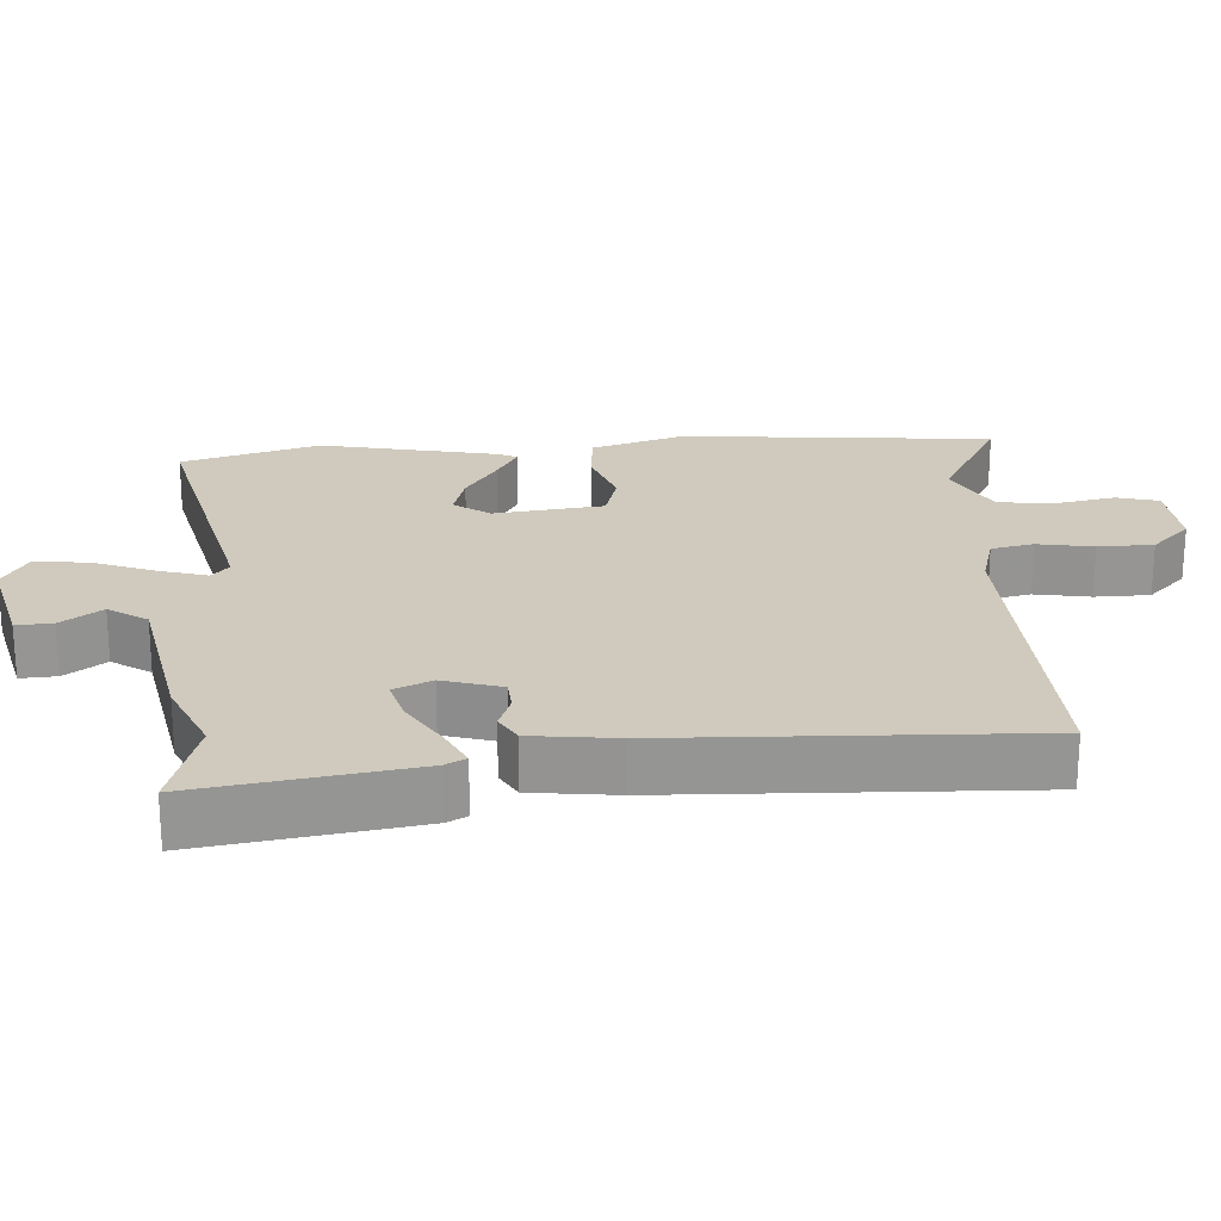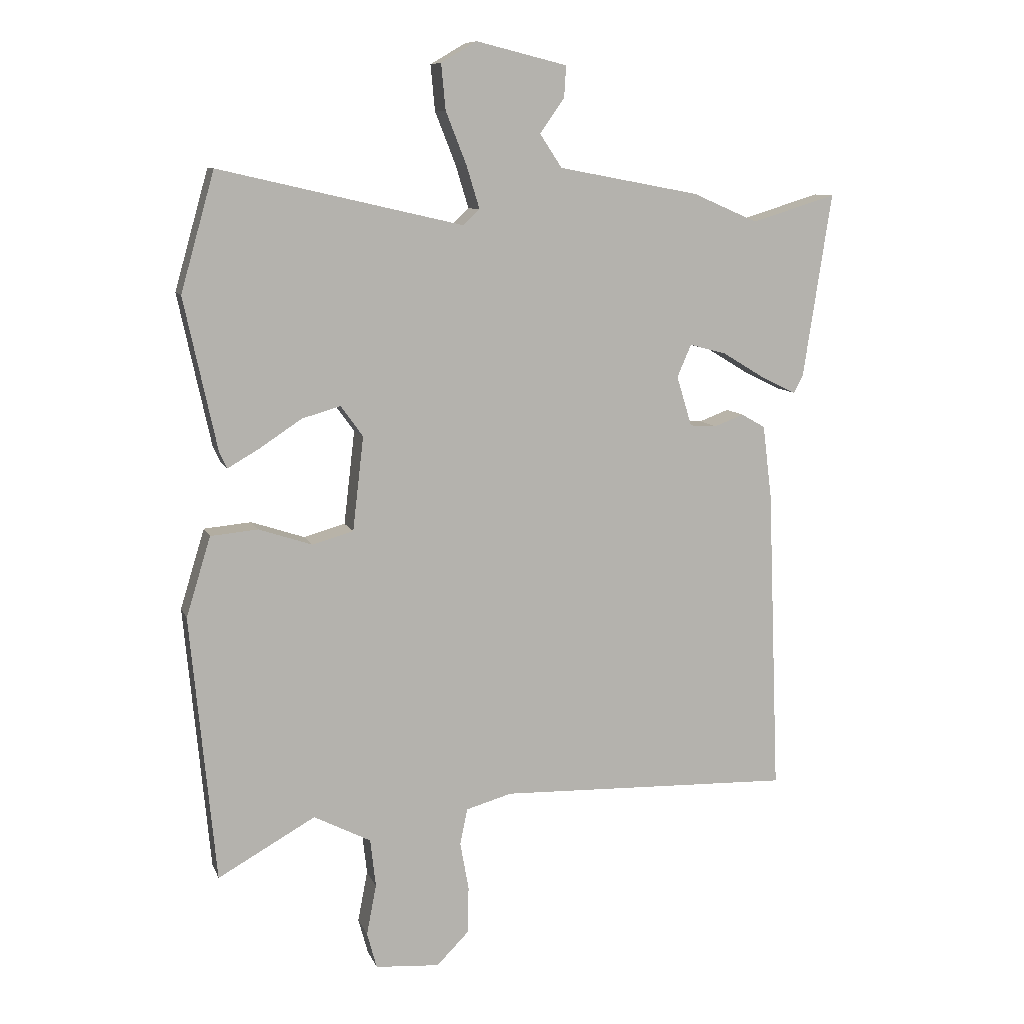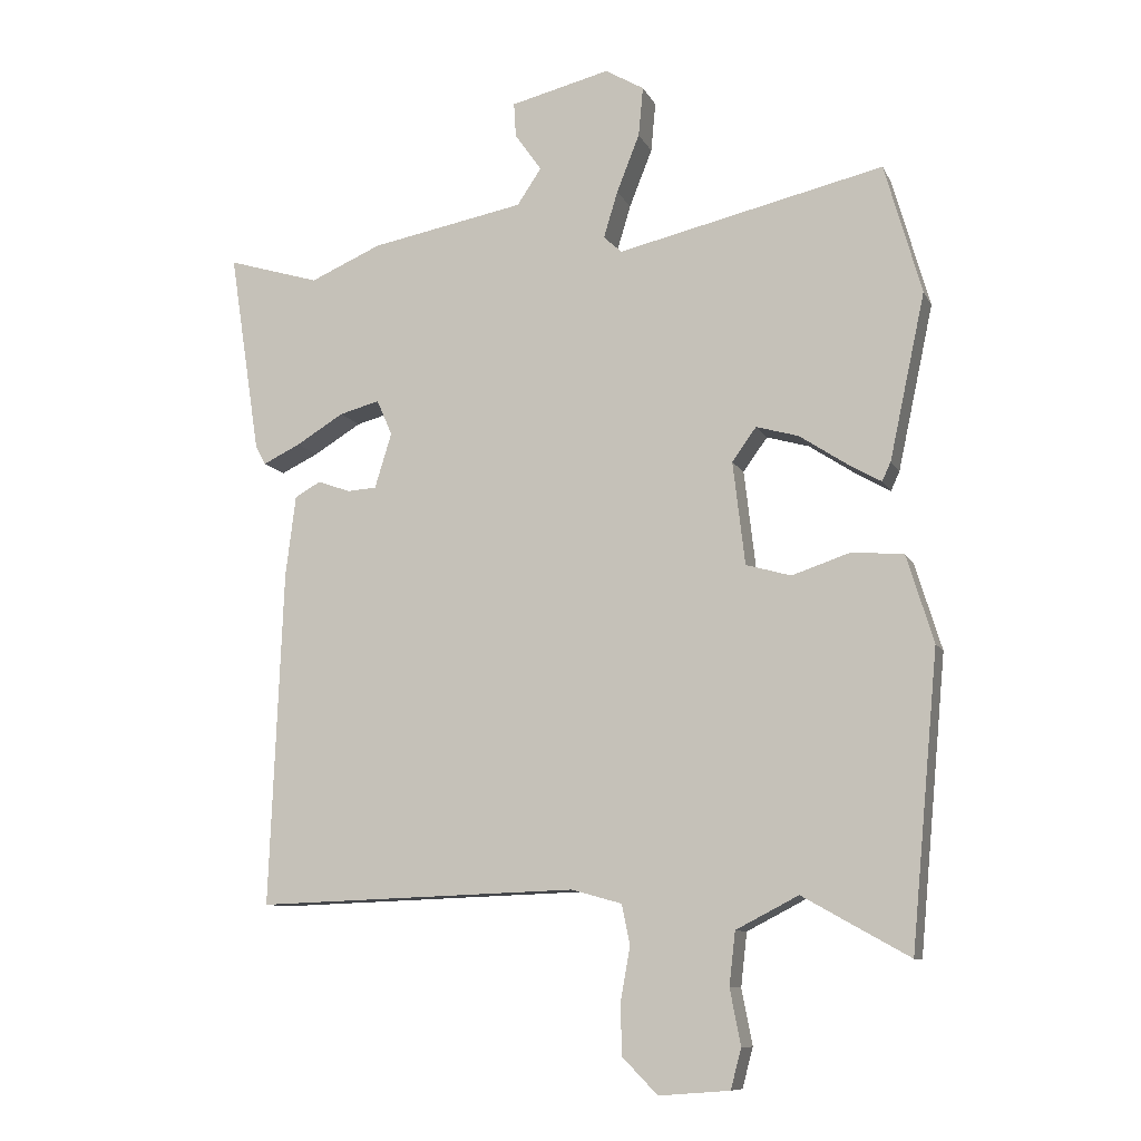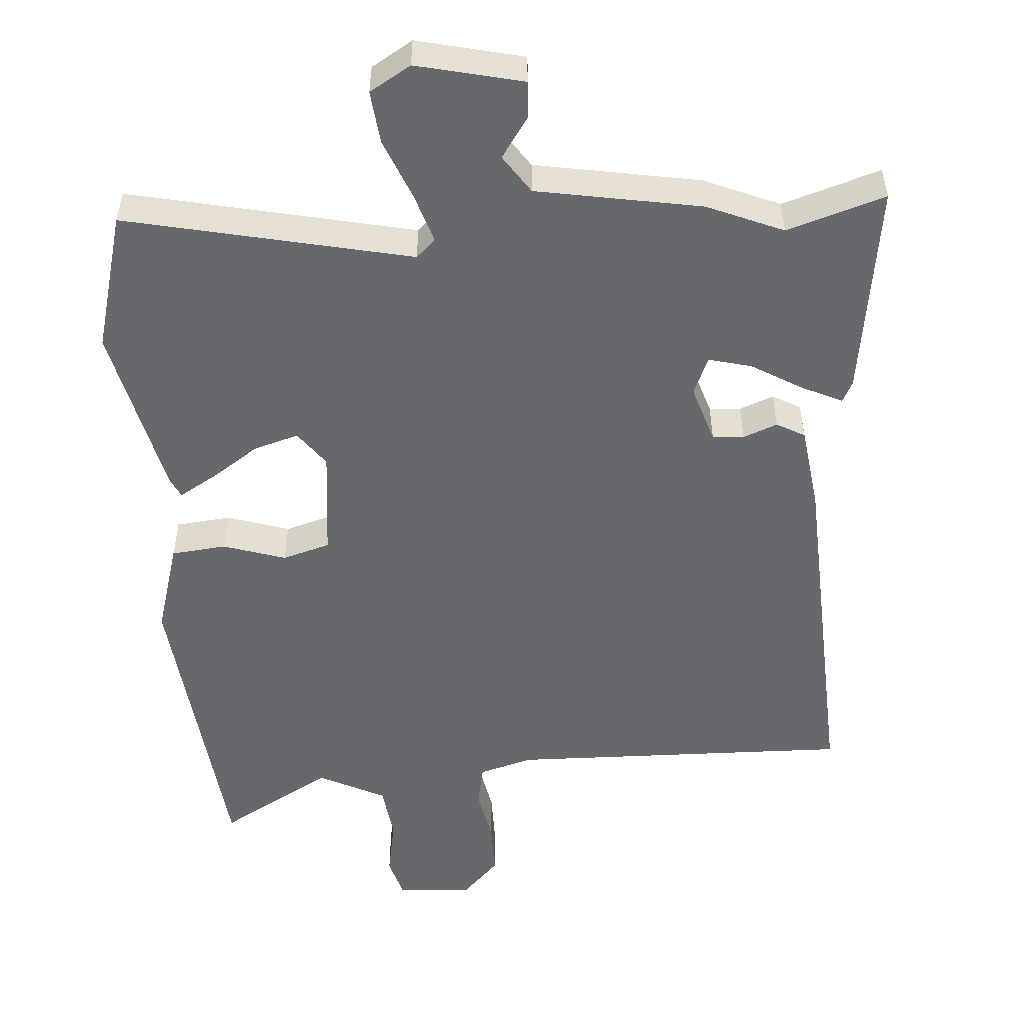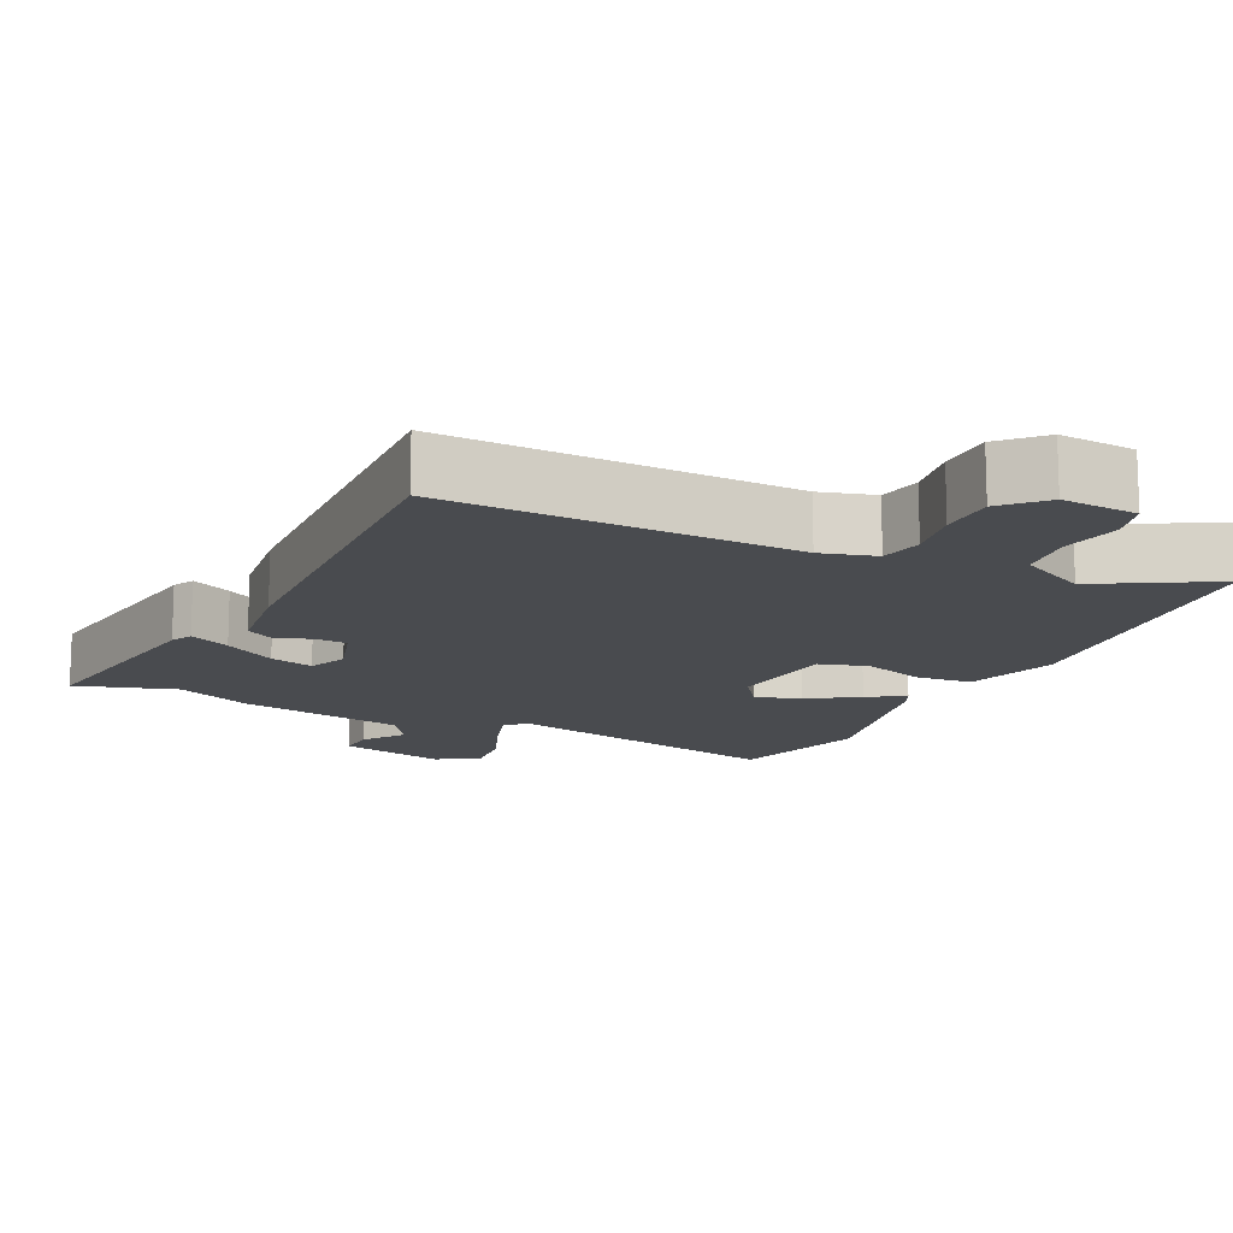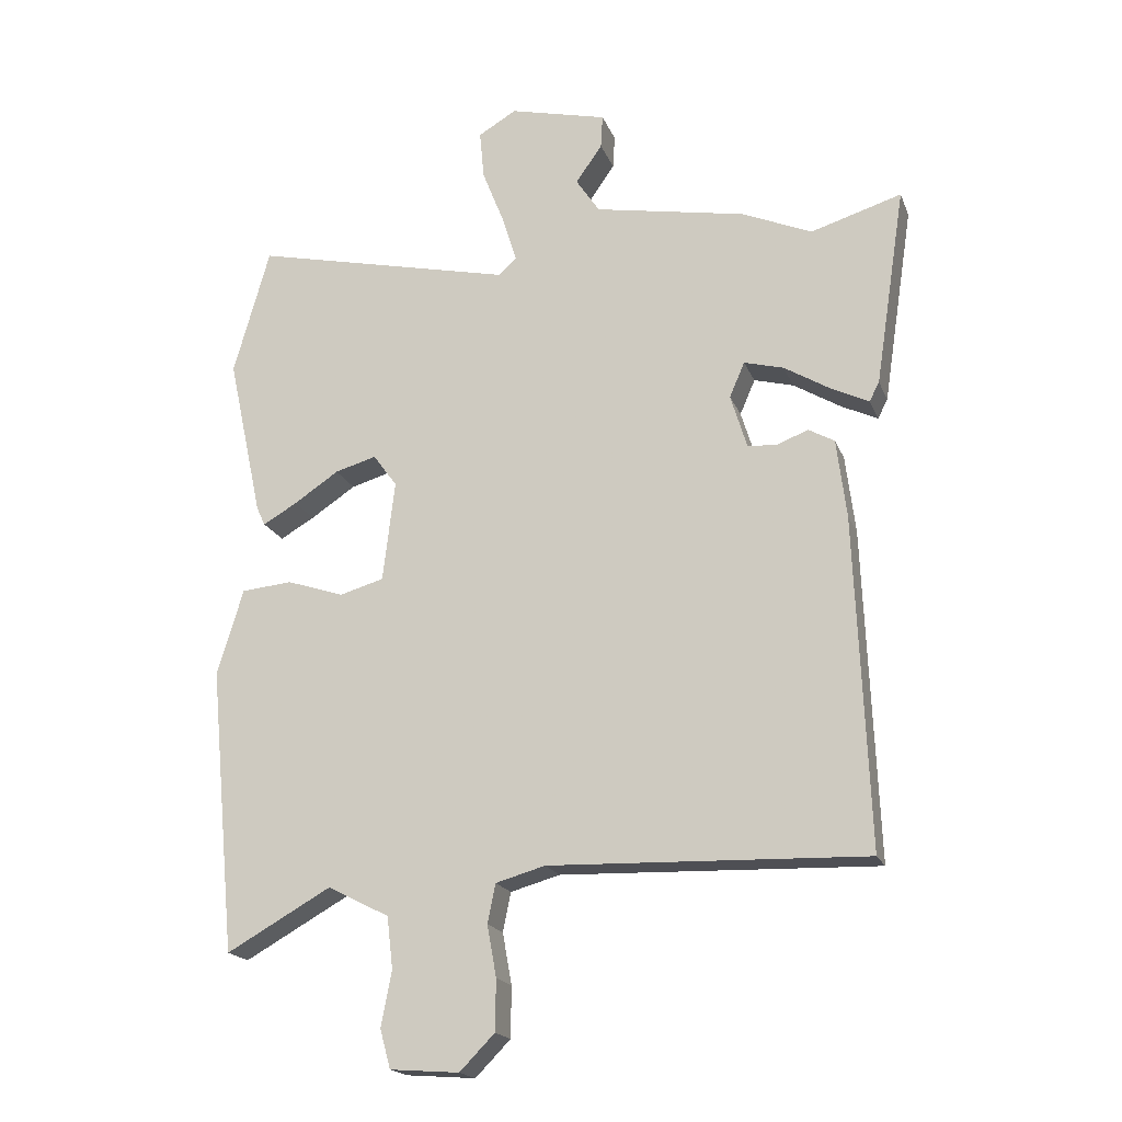
<metadata>
{"format":"obj","ext":"obj","renderer":"f3d","projection":"perspective","resolution":1024,"background":"white","views":[{"elev":22.8,"azim":86.1,"up":"+Y"},{"elev":9.6,"azim":-15.9,"up":"+Z"},{"elev":-10.0,"azim":-162.4,"up":"+Z"},{"elev":-52.3,"azim":4.7,"up":"+Y"},{"elev":-14.2,"azim":154.5,"up":"+Y"},{"elev":-18.9,"azim":17.2,"up":"+Z"}]}
</metadata>
<code>
v 0.415 0.07 0.474
v 0.553 0.07 0.516
v 0.507 0.07 0.215
v 0.492 0.07 0.186
v 0.436 0.07 0.213
v 0.365 0.07 0.256
v 0.305 0.07 0.272
v 0.282 0.07 0.219
v 0.307 0.07 0.137
v 0.351 0.07 0.134
v 0.399 0.07 0.152
v 0.438 0.07 0.13
v 0.453 0.07 0.01
v 0.473 0.07 -0.491
v -0.007 0.07 -0.475
v -0.082 0.07 -0.496
v -0.094 0.07 -0.555
v -0.08 0.07 -0.633
v -0.081 0.07 -0.71
v -0.134 0.07 -0.764
v -0.239 0.07 -0.756
v -0.255 0.07 -0.697
v -0.239 0.07 -0.614
v -0.248 0.07 -0.535
v -0.341 0.07 -0.487
v -0.5 0.07 -0.576
v -0.541 0.07 -0.141
v -0.501 0.07 -0.011
v -0.424 0.07 -0.004
v -0.337 0.07 -0.033
v -0.27 0.07 -0.014
v -0.252 0.07 0.139
v -0.288 0.07 0.189
v -0.351 0.07 0.171
v -0.419 0.07 0.126
v -0.471 0.07 0.096
v -0.484 0.07 0.124
v -0.537 0.07 0.37
v -0.482 0.07 0.564
v -0.085 0.07 0.473
v -0.058 0.07 0.498
v -0.079 0.07 0.567
v -0.113 0.07 0.653
v -0.12 0.07 0.727
v -0.062 0.07 0.761
v 0.086 0.07 0.725
v 0.083 0.07 0.674
v 0.043 0.07 0.617
v 0.079 0.07 0.563
v 0.309 0.07 0.52
v 0.415 0 0.474
v 0.553 0 0.516
v 0.507 0 0.215
v 0.492 0 0.186
v 0.436 0 0.213
v 0.365 0 0.256
v 0.305 0 0.272
v 0.282 0 0.219
v 0.307 0 0.137
v 0.351 0 0.134
v 0.399 0 0.152
v 0.438 0 0.13
v 0.453 0 0.01
v 0.473 0 -0.491
v -0.007 0 -0.475
v -0.082 0 -0.496
v -0.094 0 -0.555
v -0.08 0 -0.633
v -0.081 0 -0.71
v -0.134 0 -0.764
v -0.239 0 -0.756
v -0.255 0 -0.697
v -0.239 0 -0.614
v -0.248 0 -0.535
v -0.341 0 -0.487
v -0.5 0 -0.576
v -0.541 0 -0.141
v -0.501 0 -0.011
v -0.424 0 -0.004
v -0.337 0 -0.033
v -0.27 0 -0.014
v -0.252 0 0.139
v -0.288 0 0.189
v -0.351 0 0.171
v -0.419 0 0.126
v -0.471 0 0.096
v -0.484 0 0.124
v -0.537 0 0.37
v -0.482 0 0.564
v -0.085 0 0.473
v -0.058 0 0.498
v -0.079 0 0.567
v -0.113 0 0.653
v -0.12 0 0.727
v -0.062 0 0.761
v 0.086 0 0.725
v 0.083 0 0.674
v 0.043 0 0.617
v 0.079 0 0.563
v 0.309 0 0.52
f 49 50 1
f 45 46 47 48
f 45 48 49
f 42 43 44 45
f 41 42 45 49
f 40 41 49 1
f 38 39 40
f 37 38 40 1
f 34 35 36 37
f 27 28 29 30
f 25 26 27 30
f 24 25 30 31
f 23 24 31 32
f 21 22 23
f 20 21 23
f 17 18 19 20
f 17 20 23 32
f 12 13 14 15
f 10 11 12 15
f 9 10 15 16
f 8 9 16
f 7 8 16
f 3 4 5 6
f 1 2 3 6
f 1 6 7
f 34 37 1
f 33 34 1
f 32 33 1 7
f 16 17 32
f 7 16 32
f 51 100 99
f 98 97 96 95
f 99 98 95
f 95 94 93 92
f 99 95 92 91
f 51 99 91 90
f 90 89 88
f 51 90 88 87
f 87 86 85 84
f 80 79 78 77
f 80 77 76 75
f 81 80 75 74
f 82 81 74 73
f 73 72 71
f 73 71 70
f 70 69 68 67
f 82 73 70 67
f 65 64 63 62
f 65 62 61 60
f 66 65 60 59
f 66 59 58
f 66 58 57
f 56 55 54 53
f 56 53 52 51
f 57 56 51
f 51 87 84
f 51 84 83
f 57 51 83 82
f 82 67 66
f 82 66 57
f 1 51 52 2
f 2 52 53 3
f 3 53 54 4
f 4 54 55 5
f 5 55 56 6
f 6 56 57 7
f 7 57 58 8
f 8 58 59 9
f 9 59 60 10
f 10 60 61 11
f 11 61 62 12
f 12 62 63 13
f 13 63 64 14
f 14 64 65 15
f 15 65 66 16
f 16 66 67 17
f 17 67 68 18
f 18 68 69 19
f 19 69 70 20
f 20 70 71 21
f 21 71 72 22
f 22 72 73 23
f 23 73 74 24
f 24 74 75 25
f 25 75 76 26
f 26 76 77 27
f 27 77 78 28
f 28 78 79 29
f 29 79 80 30
f 30 80 81 31
f 31 81 82 32
f 32 82 83 33
f 33 83 84 34
f 34 84 85 35
f 35 85 86 36
f 36 86 87 37
f 37 87 88 38
f 38 88 89 39
f 39 89 90 40
f 40 90 91 41
f 41 91 92 42
f 42 92 93 43
f 43 93 94 44
f 44 94 95 45
f 45 95 96 46
f 46 96 97 47
f 47 97 98 48
f 48 98 99 49
f 49 99 100 50
f 50 100 51 1

</code>
